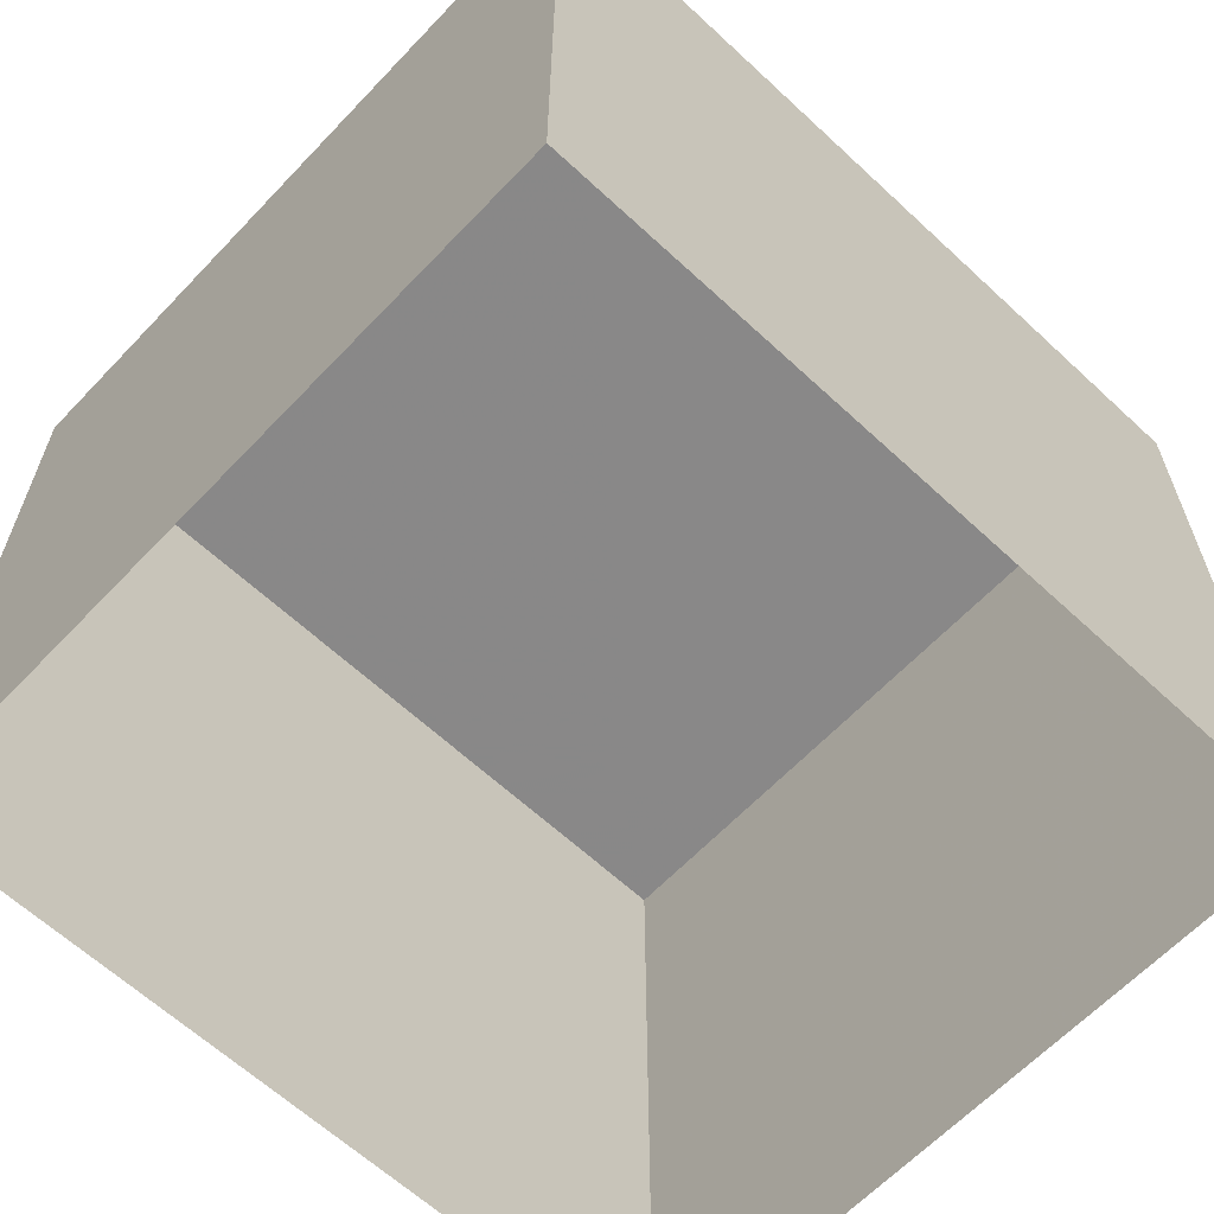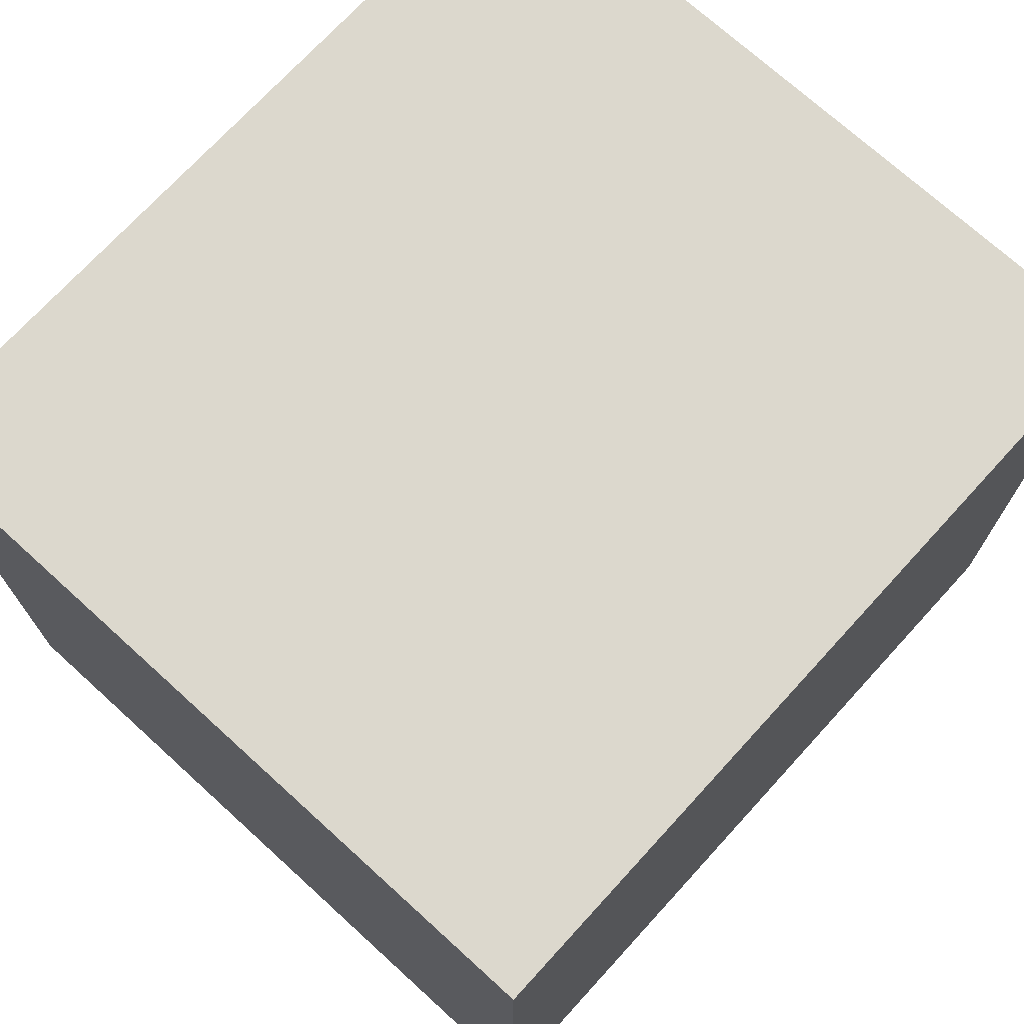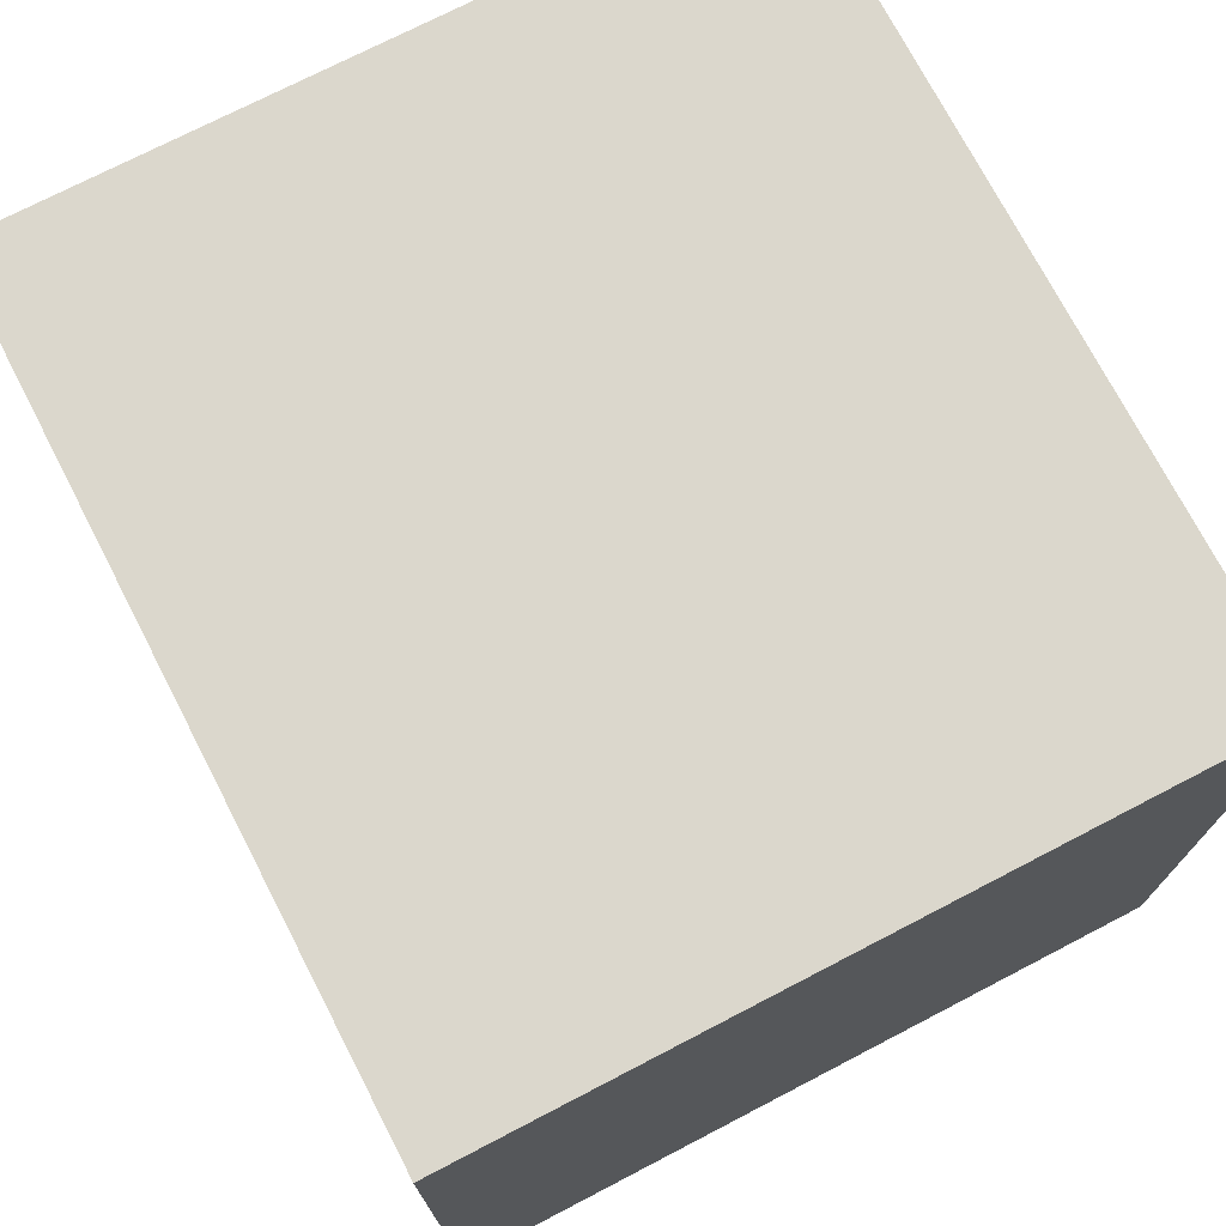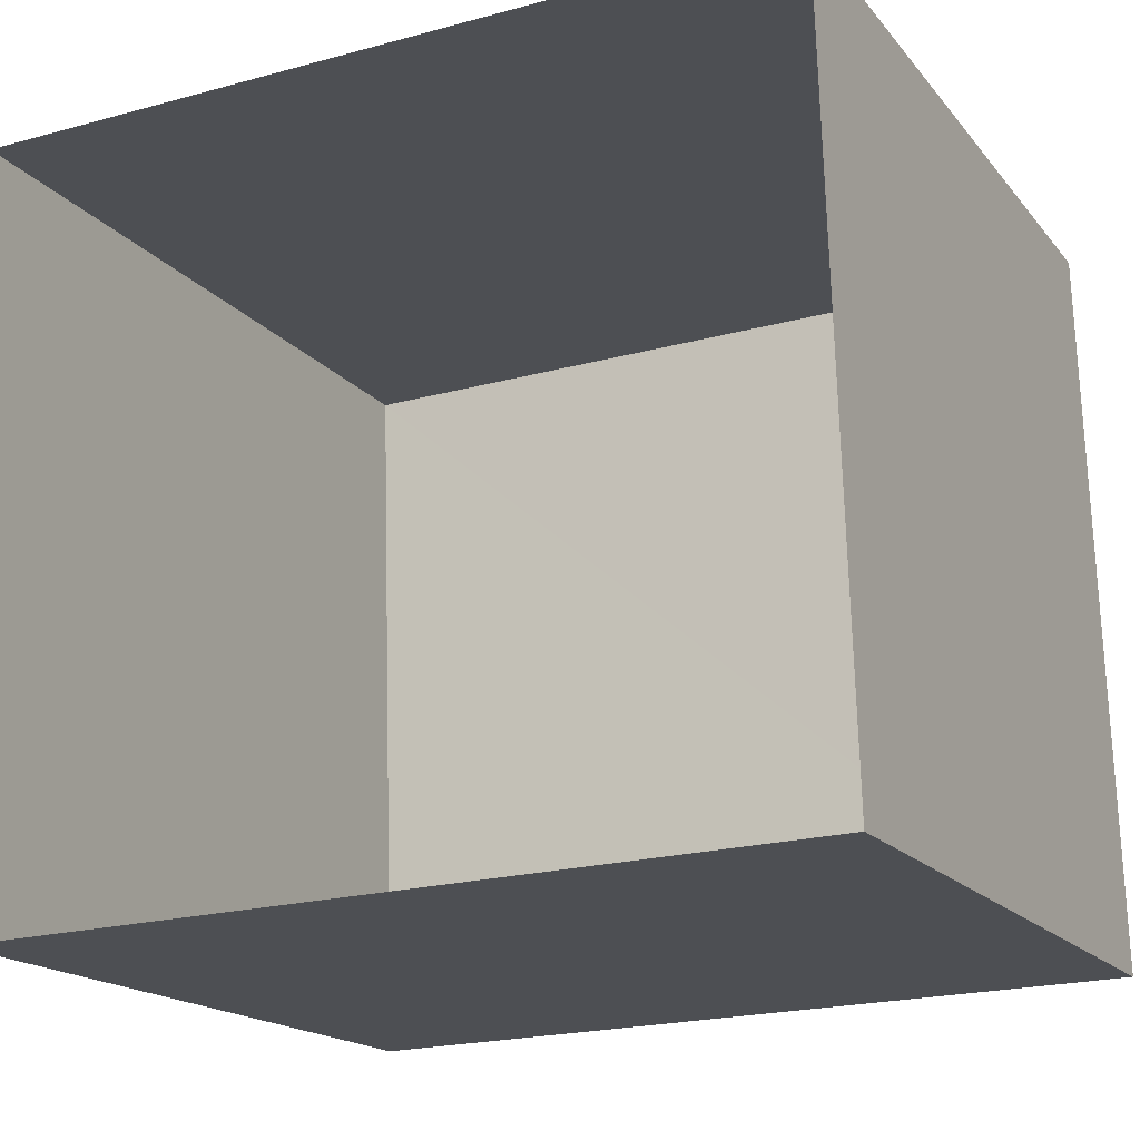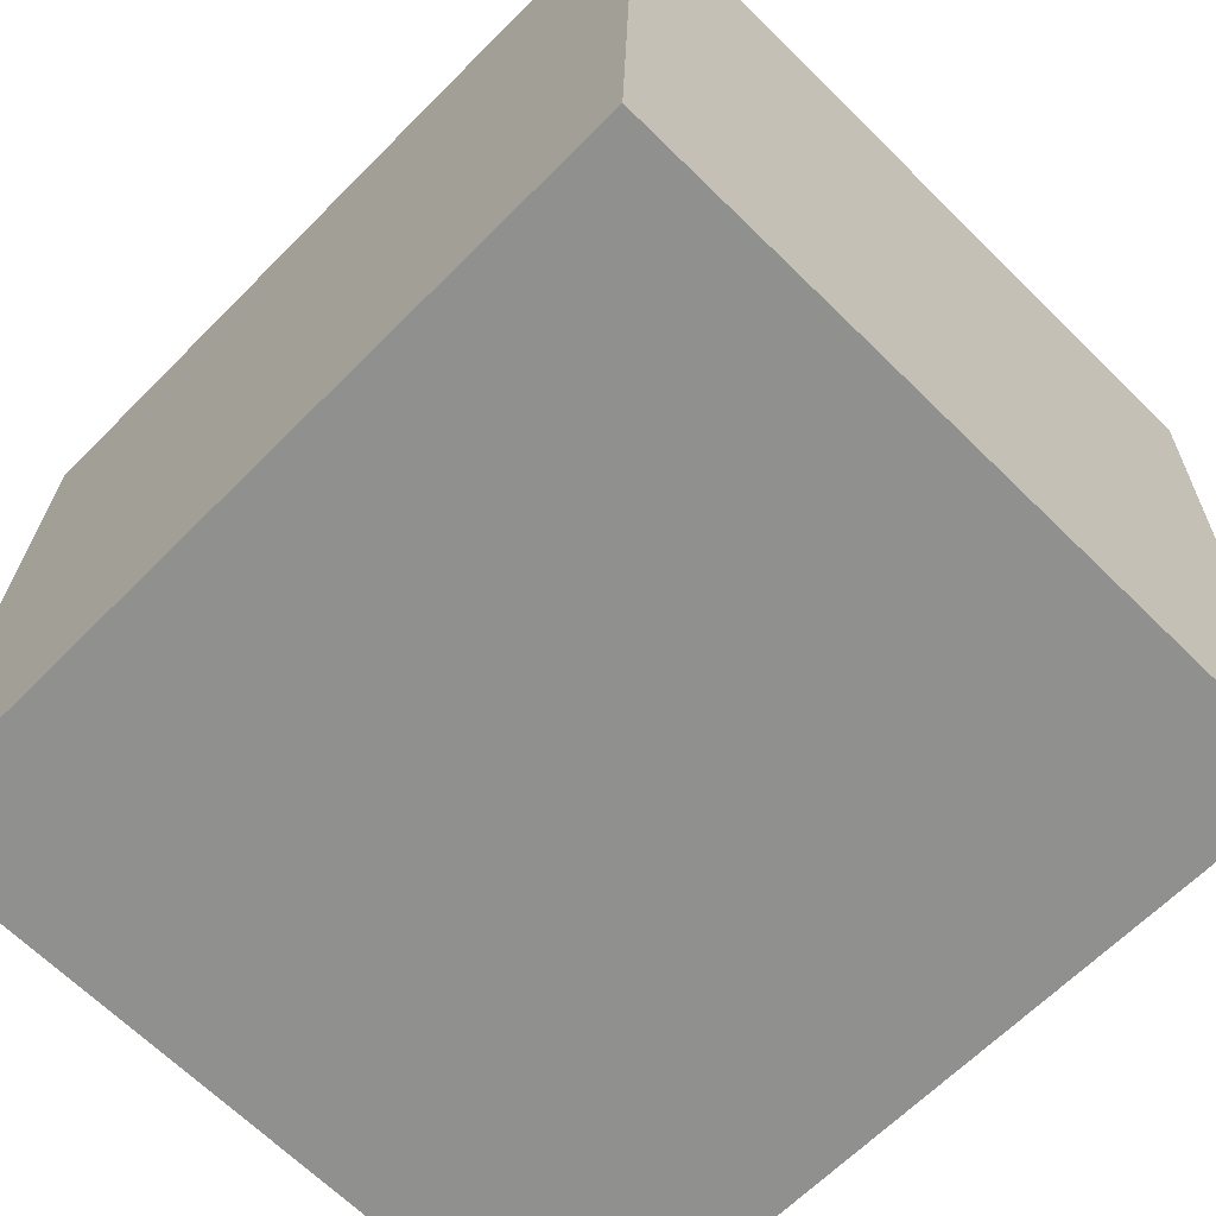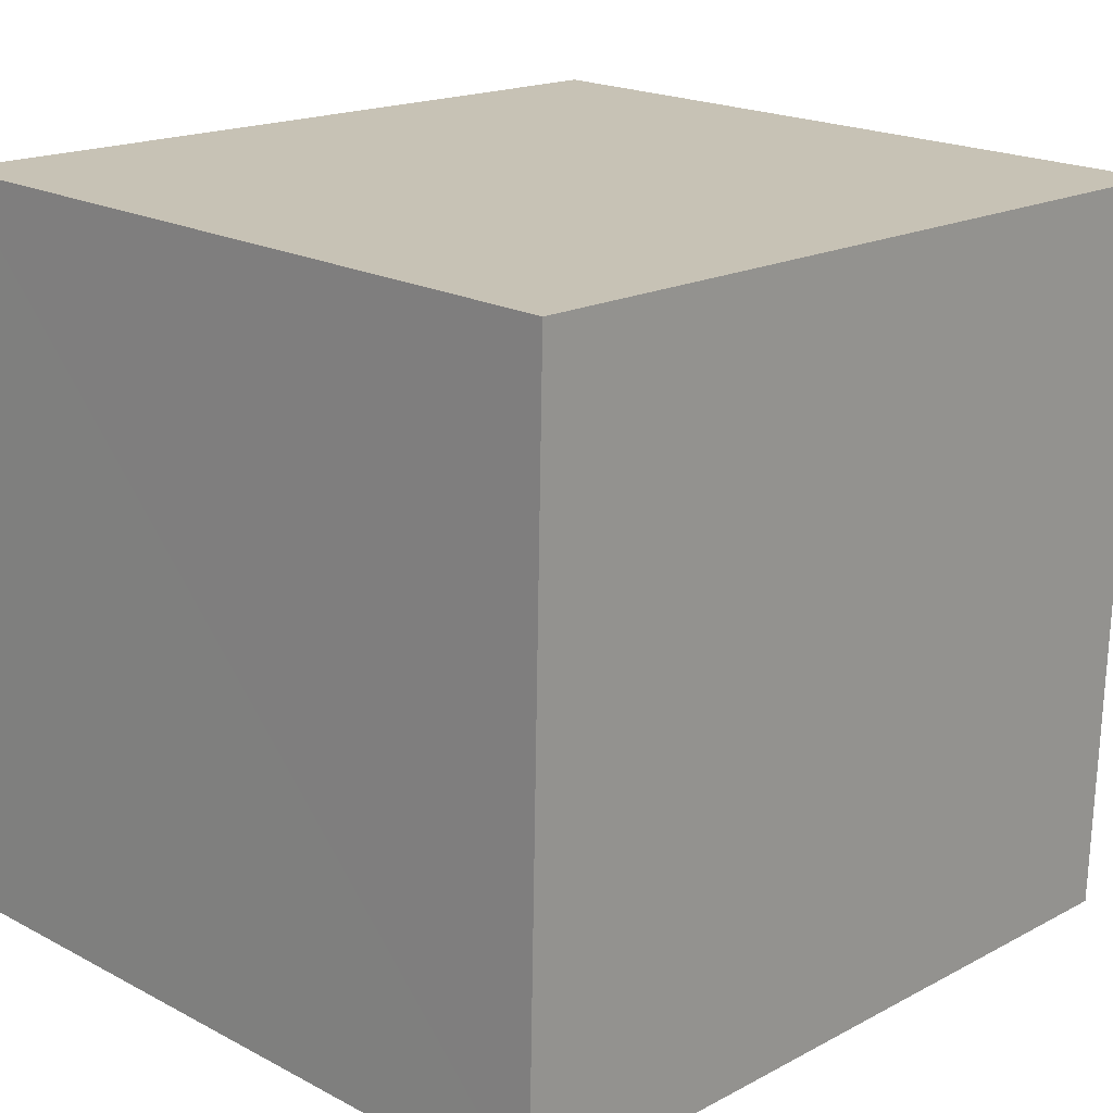
<metadata>
{"format":"obj","ext":"obj","renderer":"f3d","projection":"perspective","resolution":1024,"background":"white","views":[{"elev":-62.9,"azim":-45.0,"up":"+Z"},{"elev":72.4,"azim":-49.3,"up":"+Z"},{"elev":73.3,"azim":61.0,"up":"+Z"},{"elev":-17.3,"azim":-154.1,"up":"+Y"},{"elev":-66.8,"azim":45.4,"up":"+Y"},{"elev":20.0,"azim":-46.0,"up":"+Y"}]}
</metadata>
<code>
v -3.739e+05 -1.034e+05 26.84
v -3.739e+05 -1.035e+05 26.84
v -3.739e+05 -1.035e+05 26.85
v -3.739e+05 -1.034e+05 26.84
v -3.739e+05 -1.034e+05 34.42
v -3.739e+05 -1.034e+05 34.42
v -3.739e+05 -1.035e+05 34.43
v -3.739e+05 -1.035e+05 34.42
f 1 2 3
f 1 4 2
f 5 6 7
f 8 5 7
f 6 4 1
f 6 5 4
f 8 2 4
f 5 8 4
f 7 1 3
f 7 6 1
f 7 3 2
f 8 7 2

</code>
